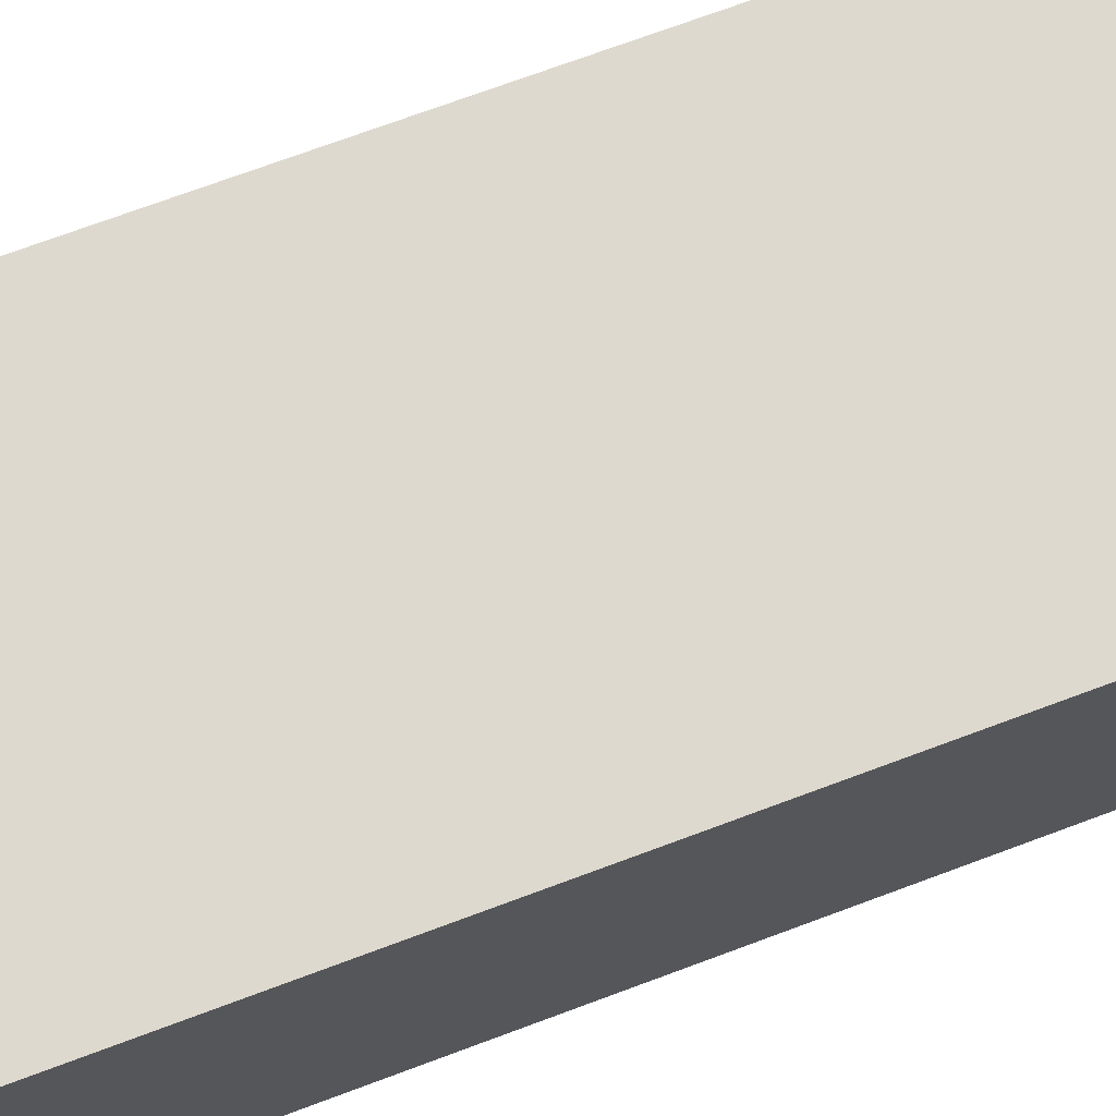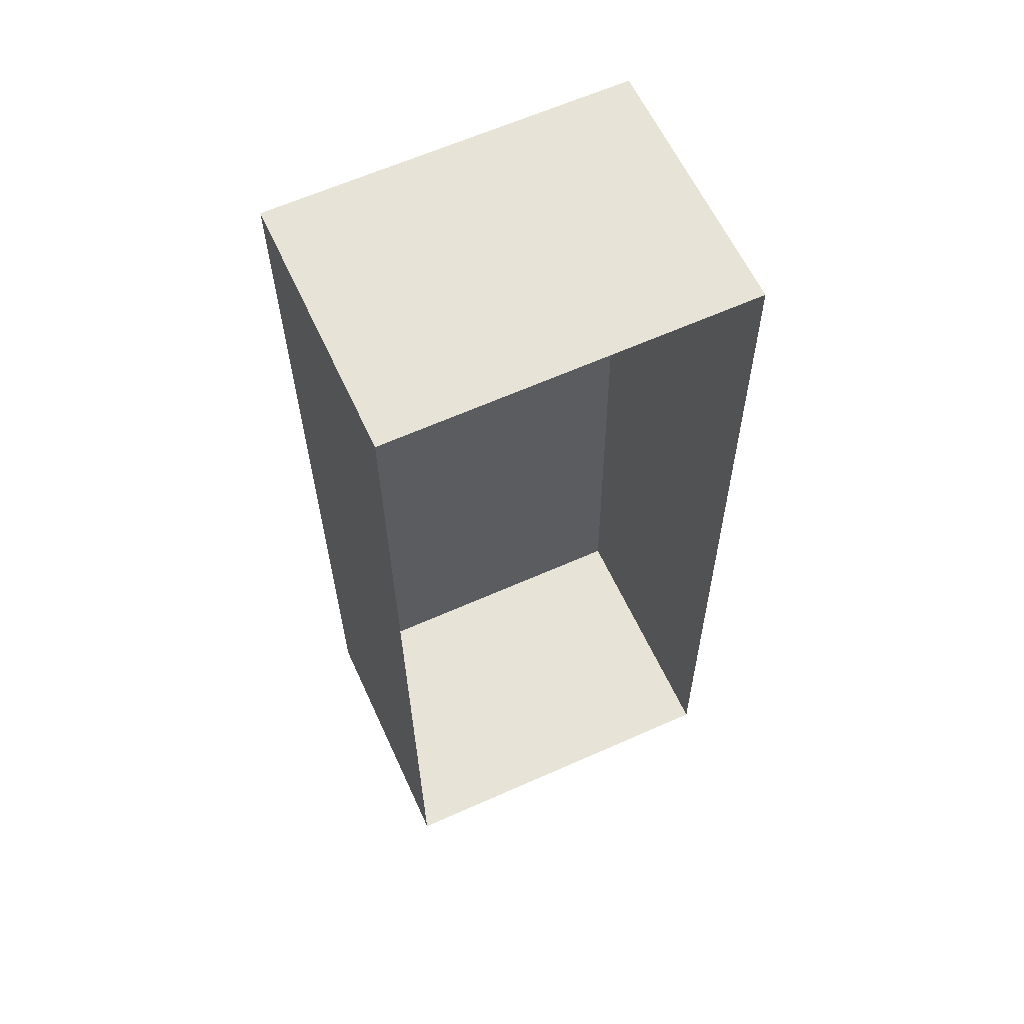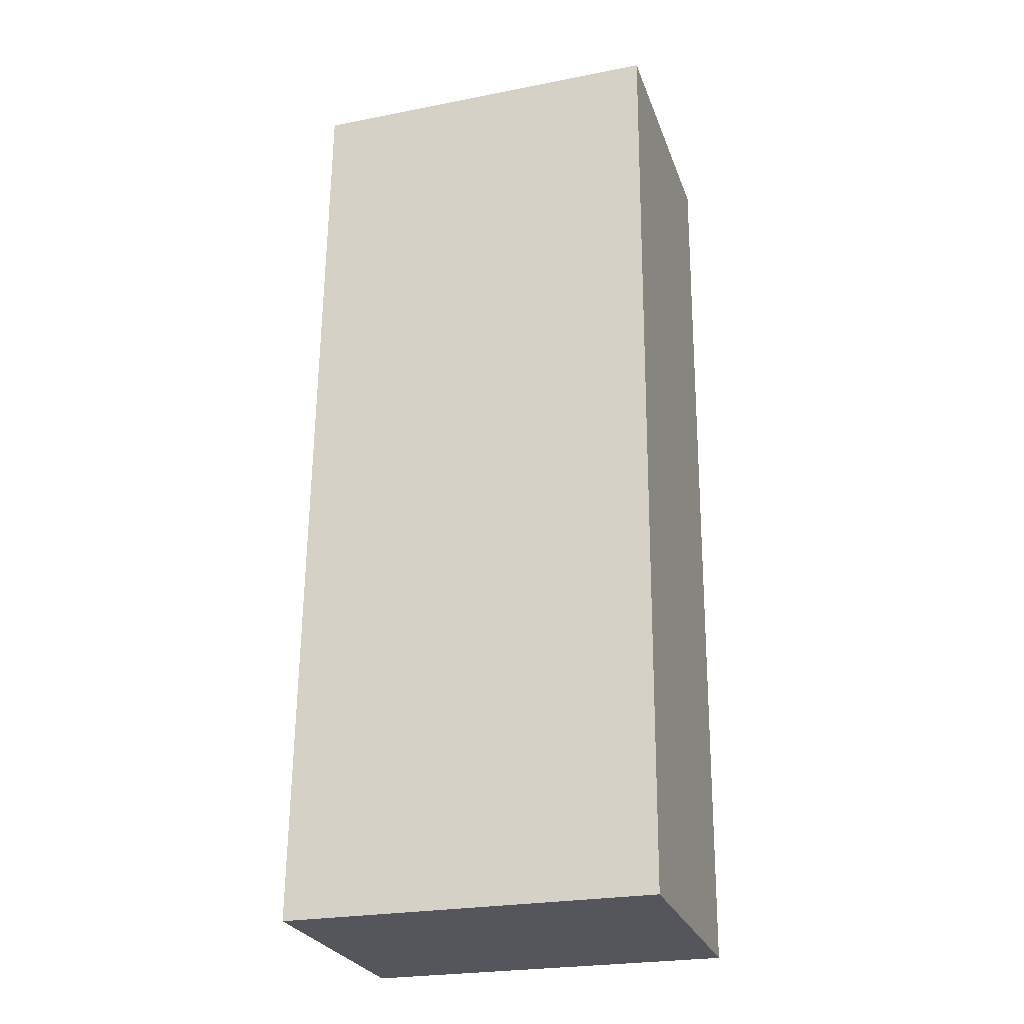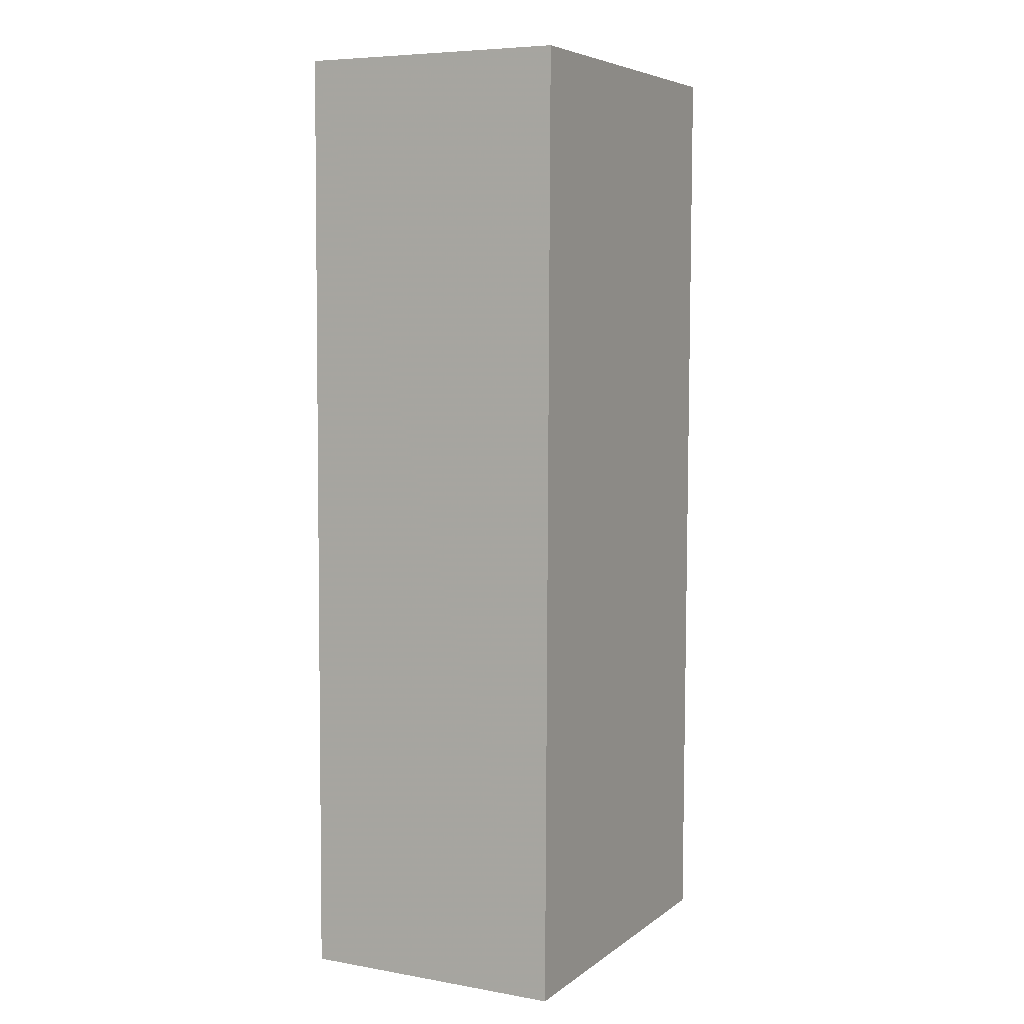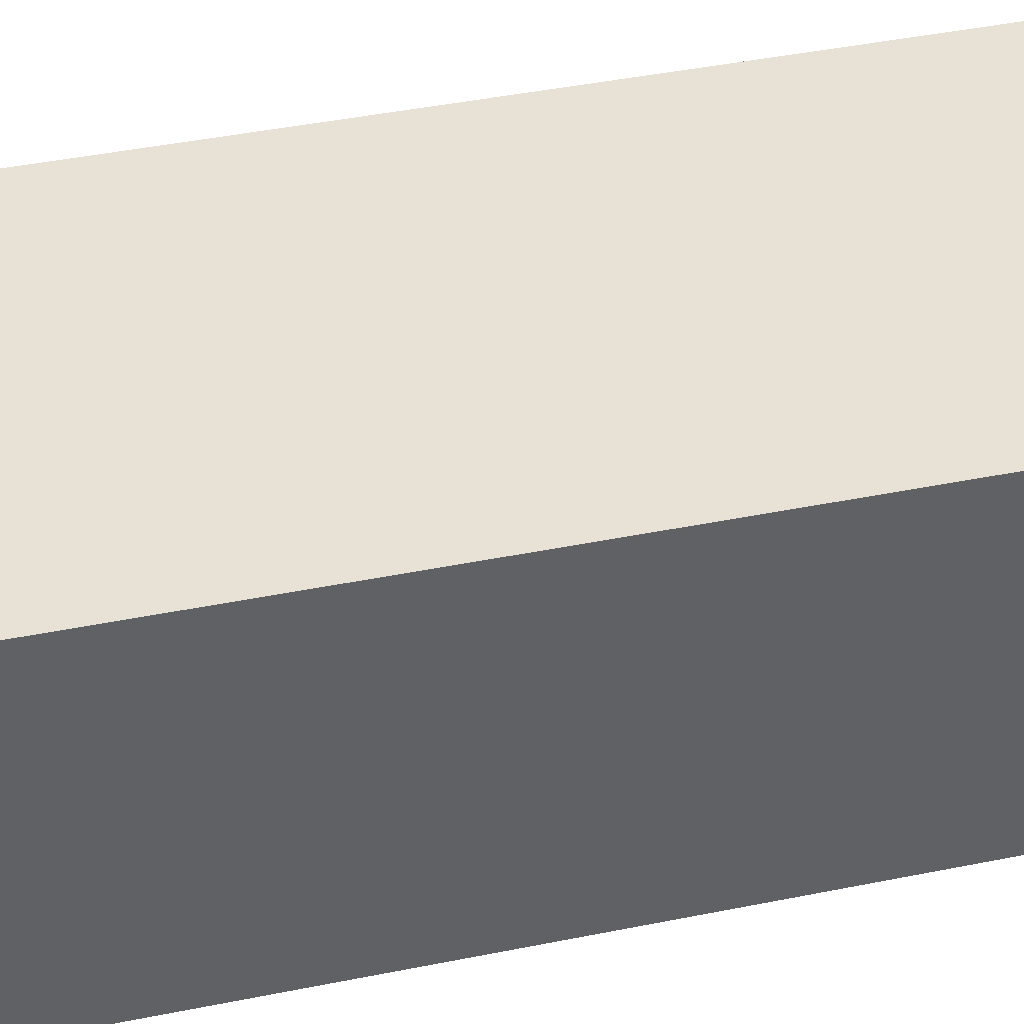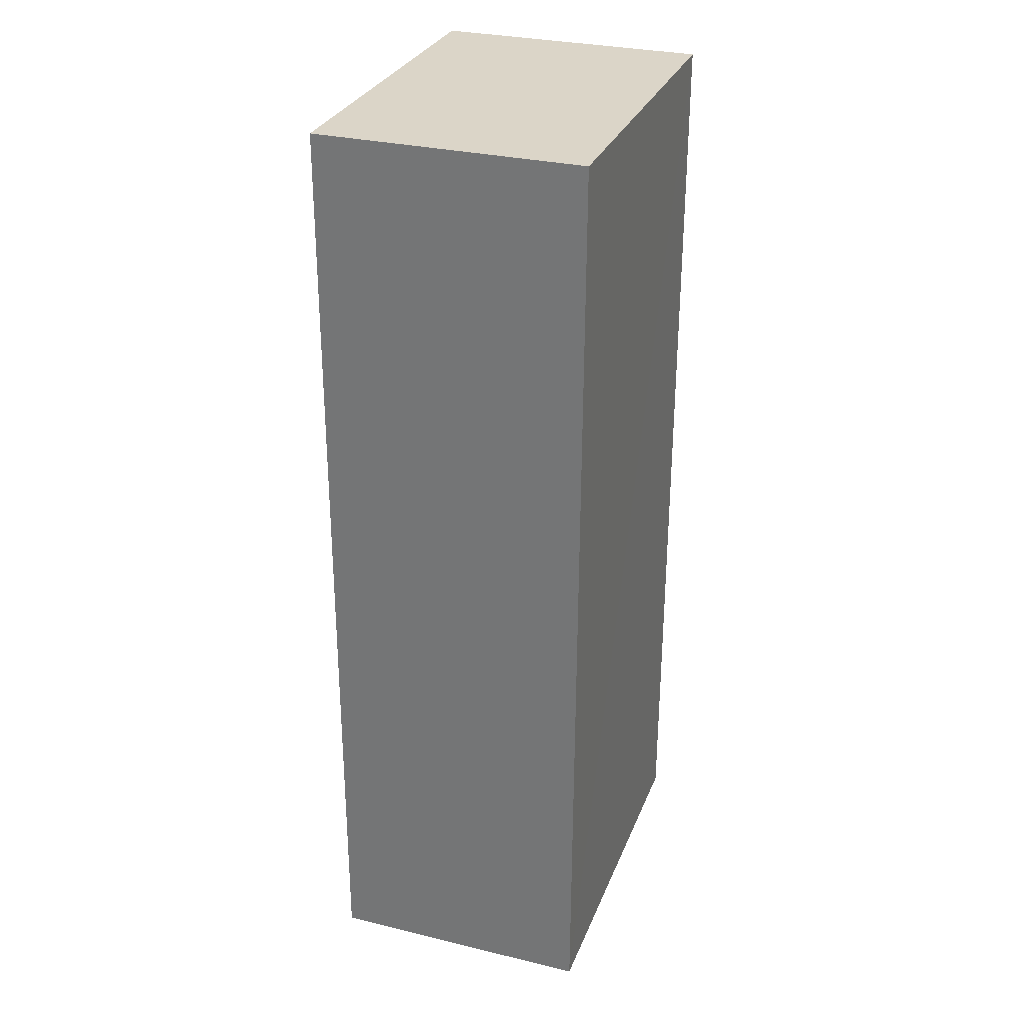
<metadata>
{"format":"obj","ext":"obj","renderer":"f3d","projection":"perspective","resolution":1024,"background":"white","views":[{"elev":71.4,"azim":-111.0,"up":"+Z"},{"elev":61.1,"azim":155.6,"up":"+Y"},{"elev":-26.3,"azim":17.7,"up":"+Y"},{"elev":6.7,"azim":-62.7,"up":"+Y"},{"elev":40.3,"azim":-104.8,"up":"+Z"},{"elev":30.4,"azim":-70.9,"up":"+Y"}]}
</metadata>
<code>
v -3.73e+05 -1.04e+05 28.79
v -3.73e+05 -1.039e+05 28.79
v -3.73e+05 -1.04e+05 28.79
v -3.73e+05 -1.039e+05 28.79
v -3.73e+05 -1.039e+05 32.54
v -3.73e+05 -1.04e+05 32.54
v -3.73e+05 -1.04e+05 32.54
v -3.73e+05 -1.039e+05 32.54
f 1 2 3
f 1 4 2
f 5 6 7
f 5 8 6
f 6 4 1
f 6 8 4
f 8 2 4
f 8 5 2
f 7 1 3
f 7 6 1
f 7 3 2
f 5 7 2

</code>
